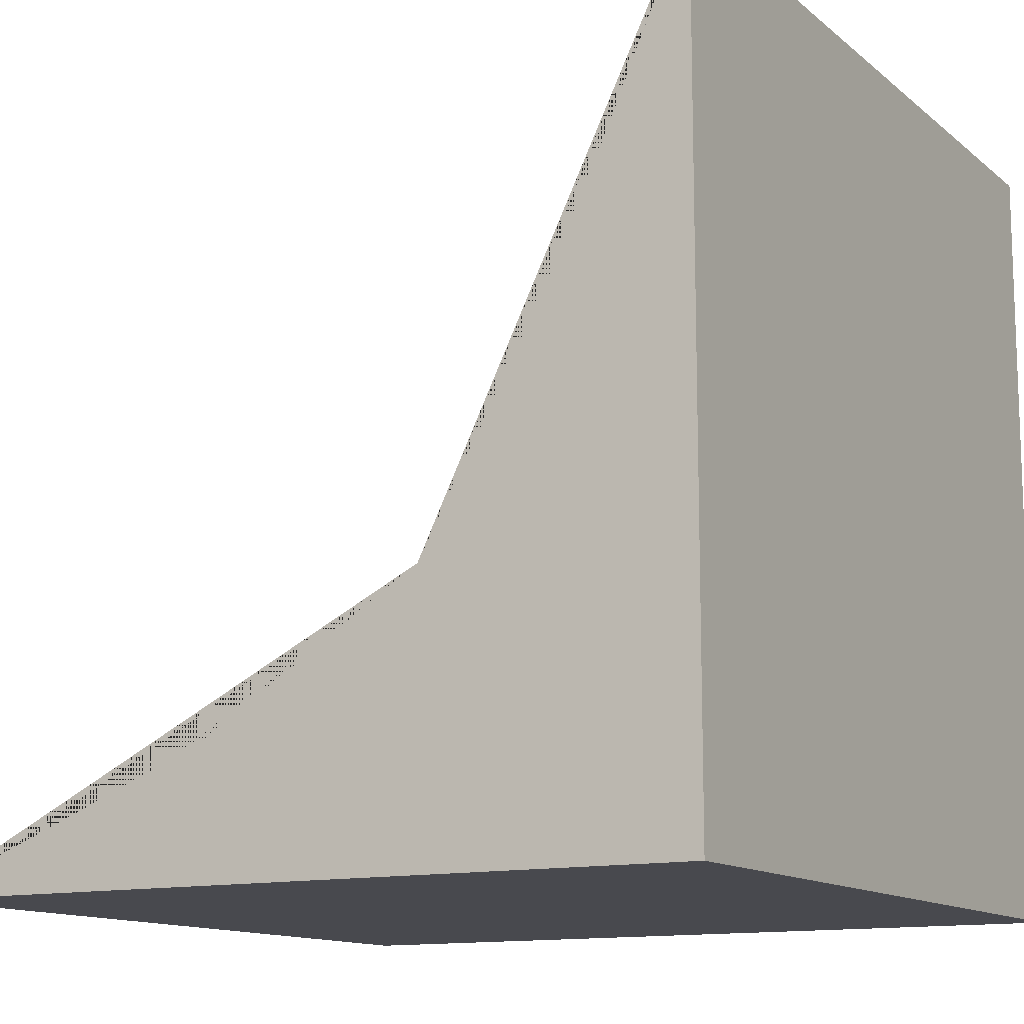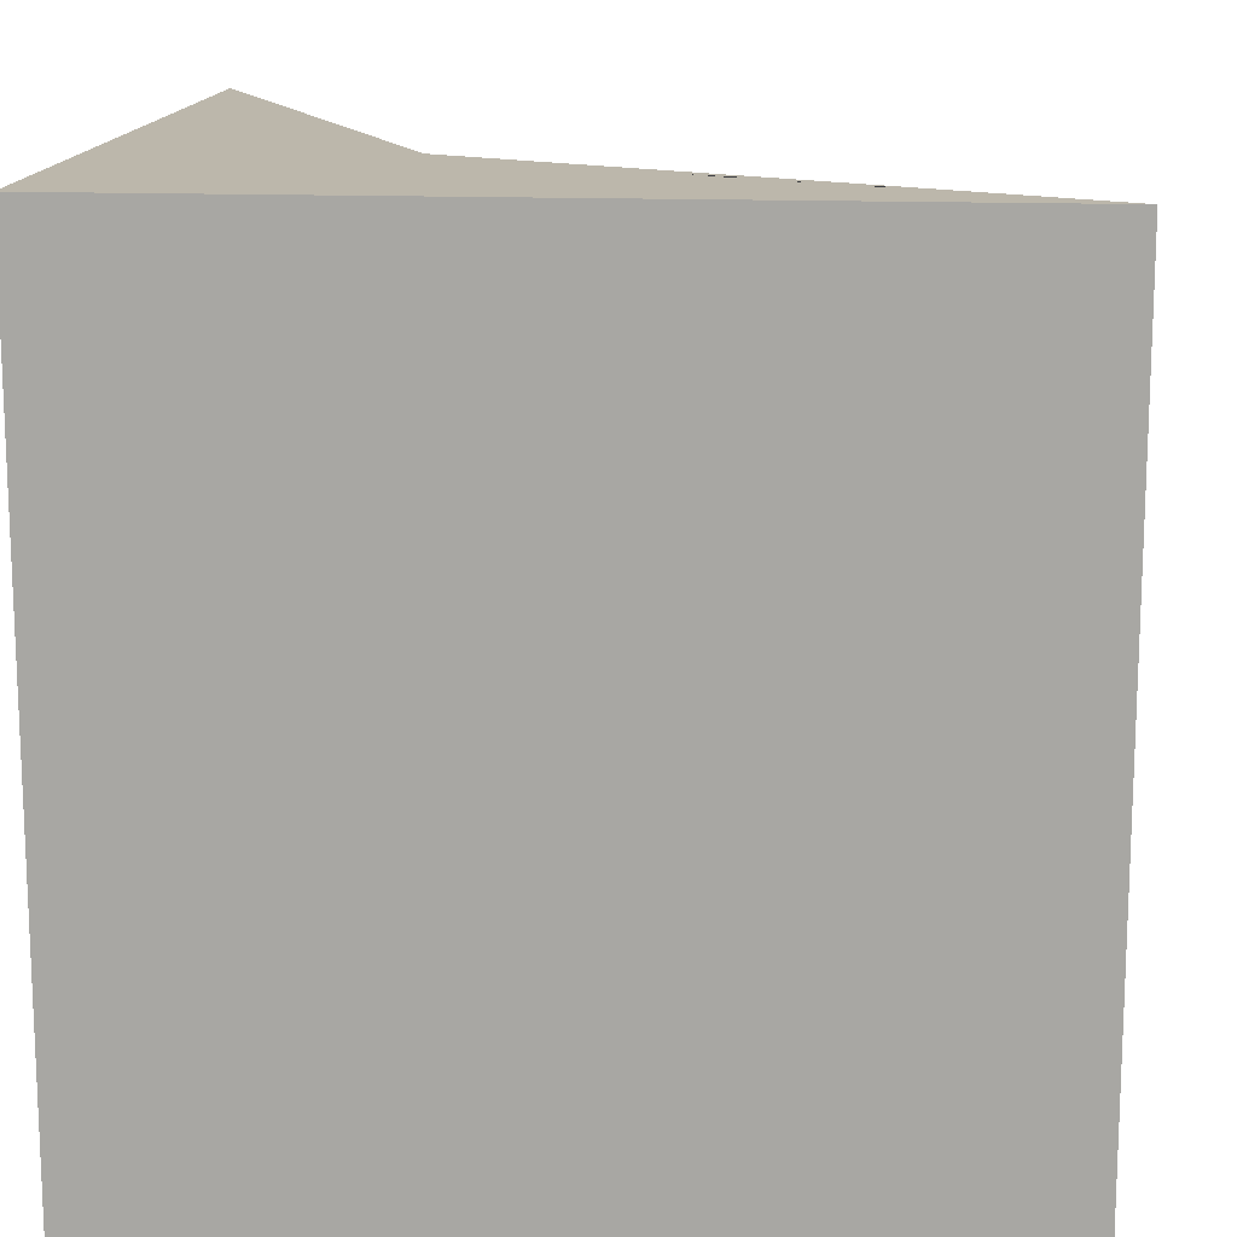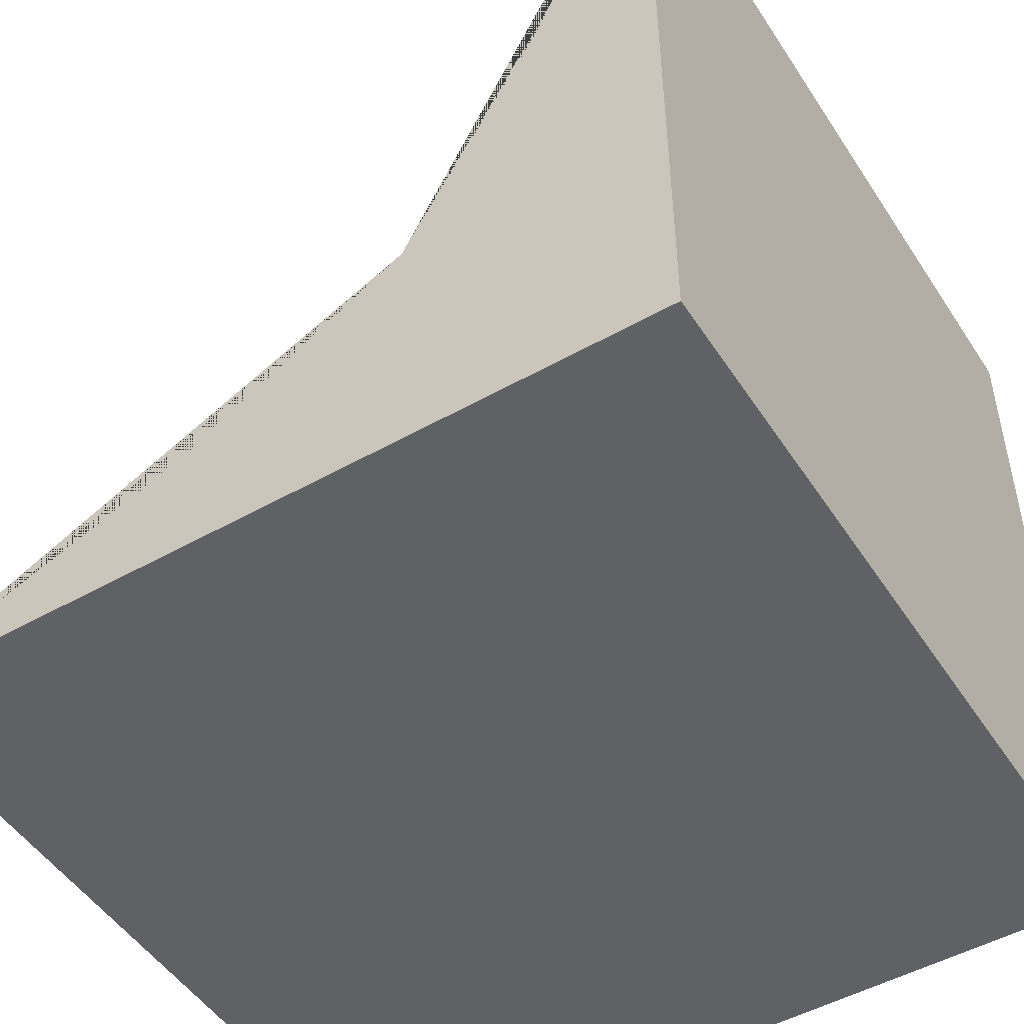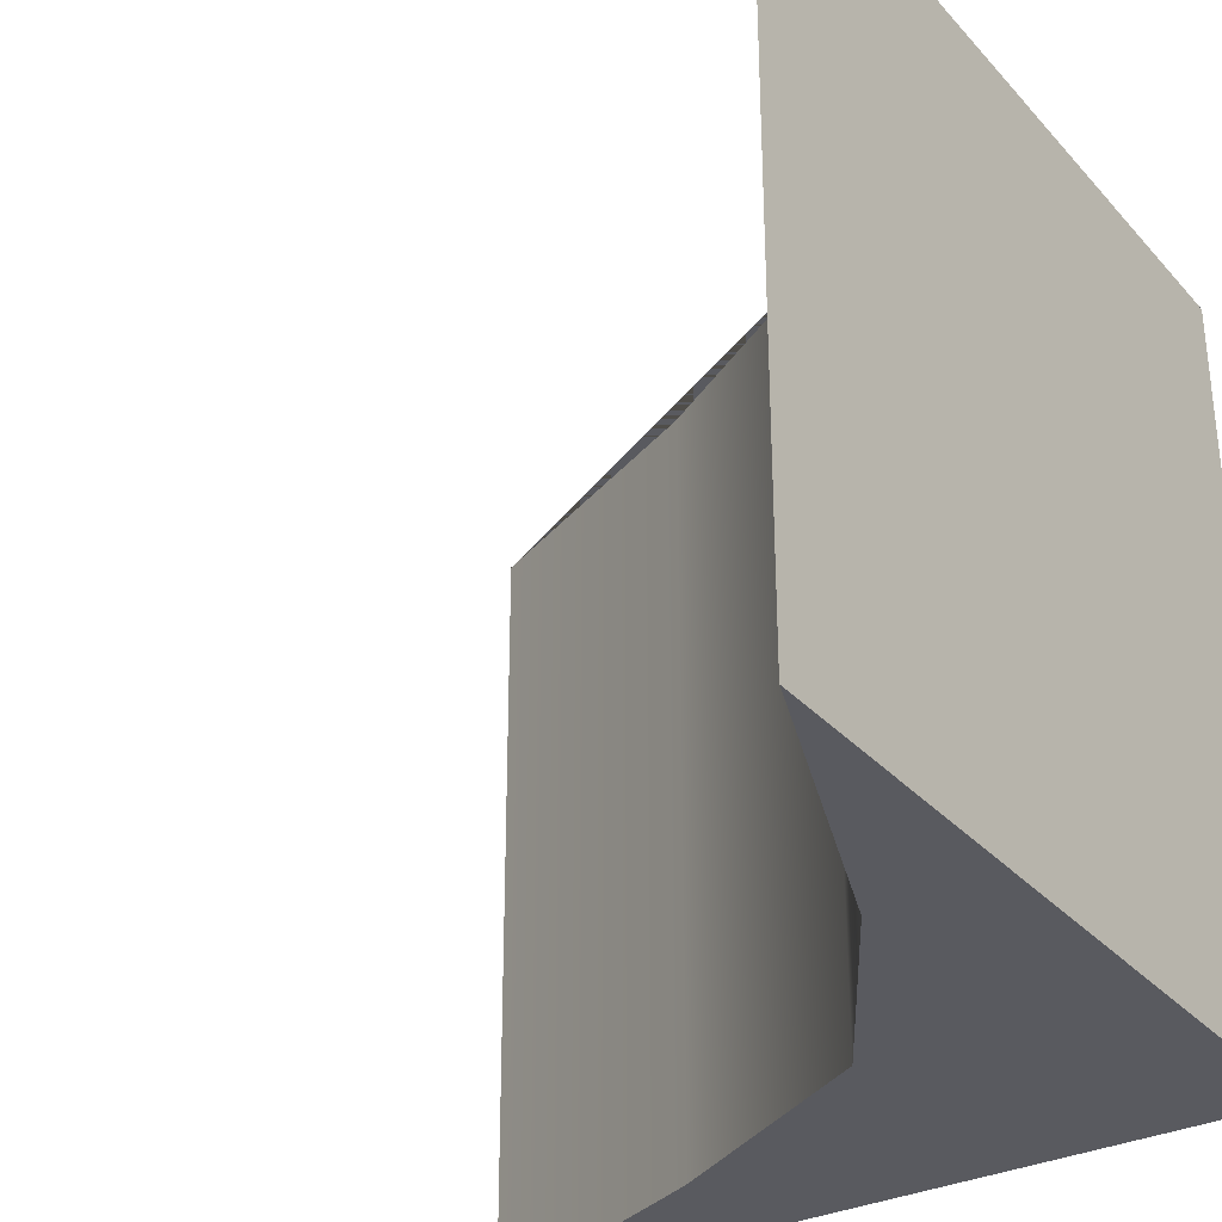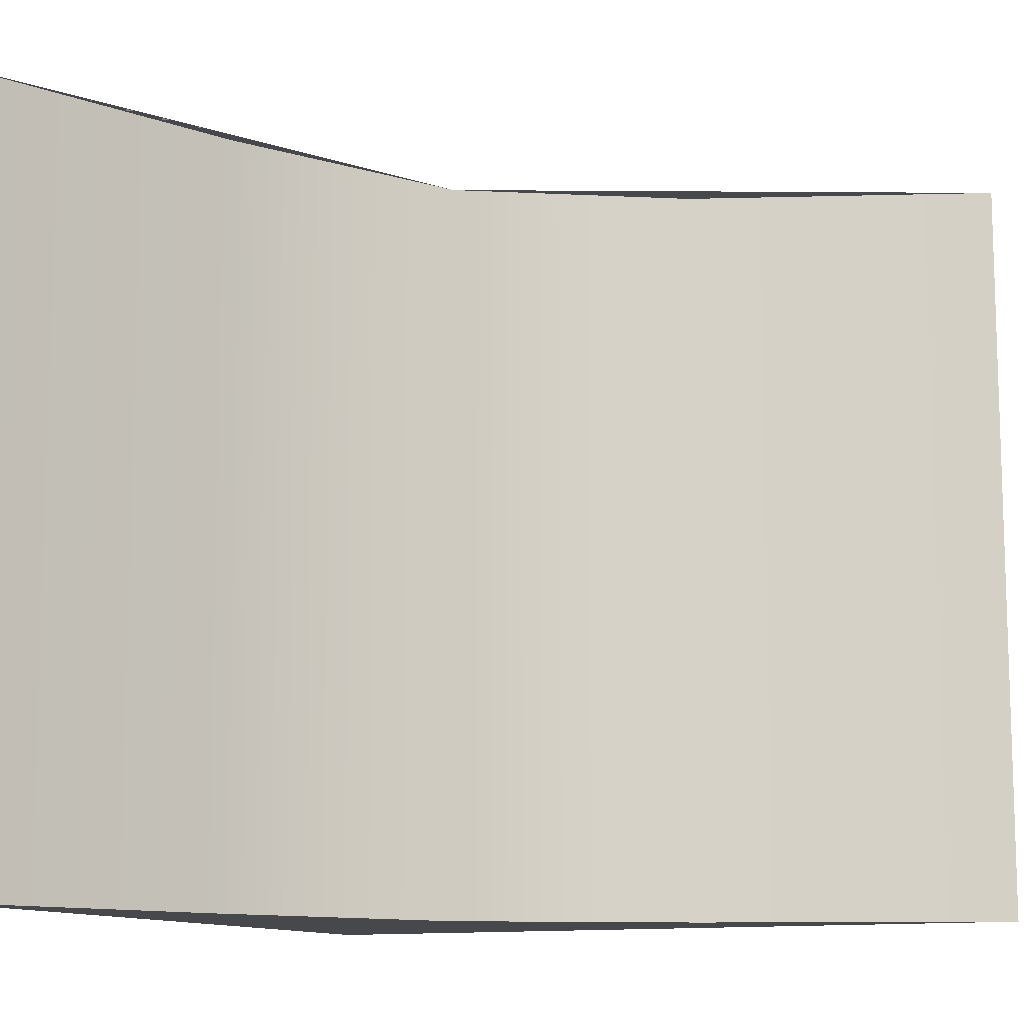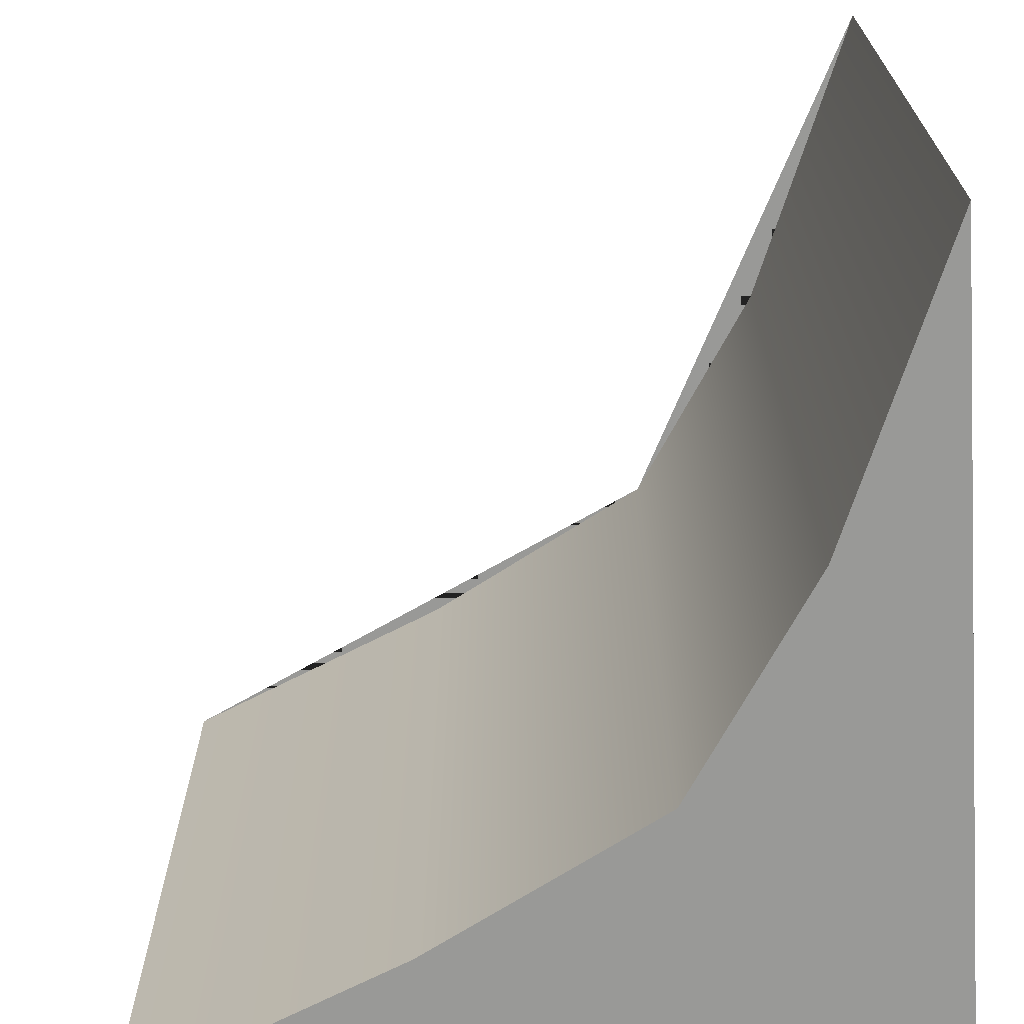
<metadata>
{"format":"obj","ext":"obj","renderer":"f3d","projection":"perspective","resolution":1024,"background":"white","views":[{"elev":-12.7,"azim":29.7,"up":"+Y"},{"elev":14.5,"azim":95.1,"up":"+Z"},{"elev":-49.6,"azim":31.9,"up":"+Y"},{"elev":-31.9,"azim":-55.8,"up":"+Z"},{"elev":-11.4,"azim":-154.9,"up":"+Z"},{"elev":-68.8,"azim":-86.1,"up":"+Z"}]}
</metadata>
<code>
v 50.37 1.497 -50
v -49.63 1.497 -50
v 50.37 101.5 -50
v 50.37 101.5 50
v 50.37 1.497 50
v -49.63 1.497 50
v 17.38 34.3 50
v 17.38 34.3 -50
v 34.53 65.06 -50
v -1.992 1.497 -50
v -1.992 1.497 50
v 34.53 65.06 50
v -10.62 16.85 -50
v 50.37 49.87 -50
v 50.37 49.87 50
v -10.62 16.85 50
f 10 2 13 8
f 7 16 6 11
f 11 6 2 10
f 2 6 16 13
f 5 1 14 15
f 8 7 12 9
f 1 10 8 14
f 5 11 10 1
f 15 7 11 5
f 9 12 4 3
f 14 8 9 3
f 15 14 3 4
f 4 12 7 15
f 13 16 7 8

</code>
